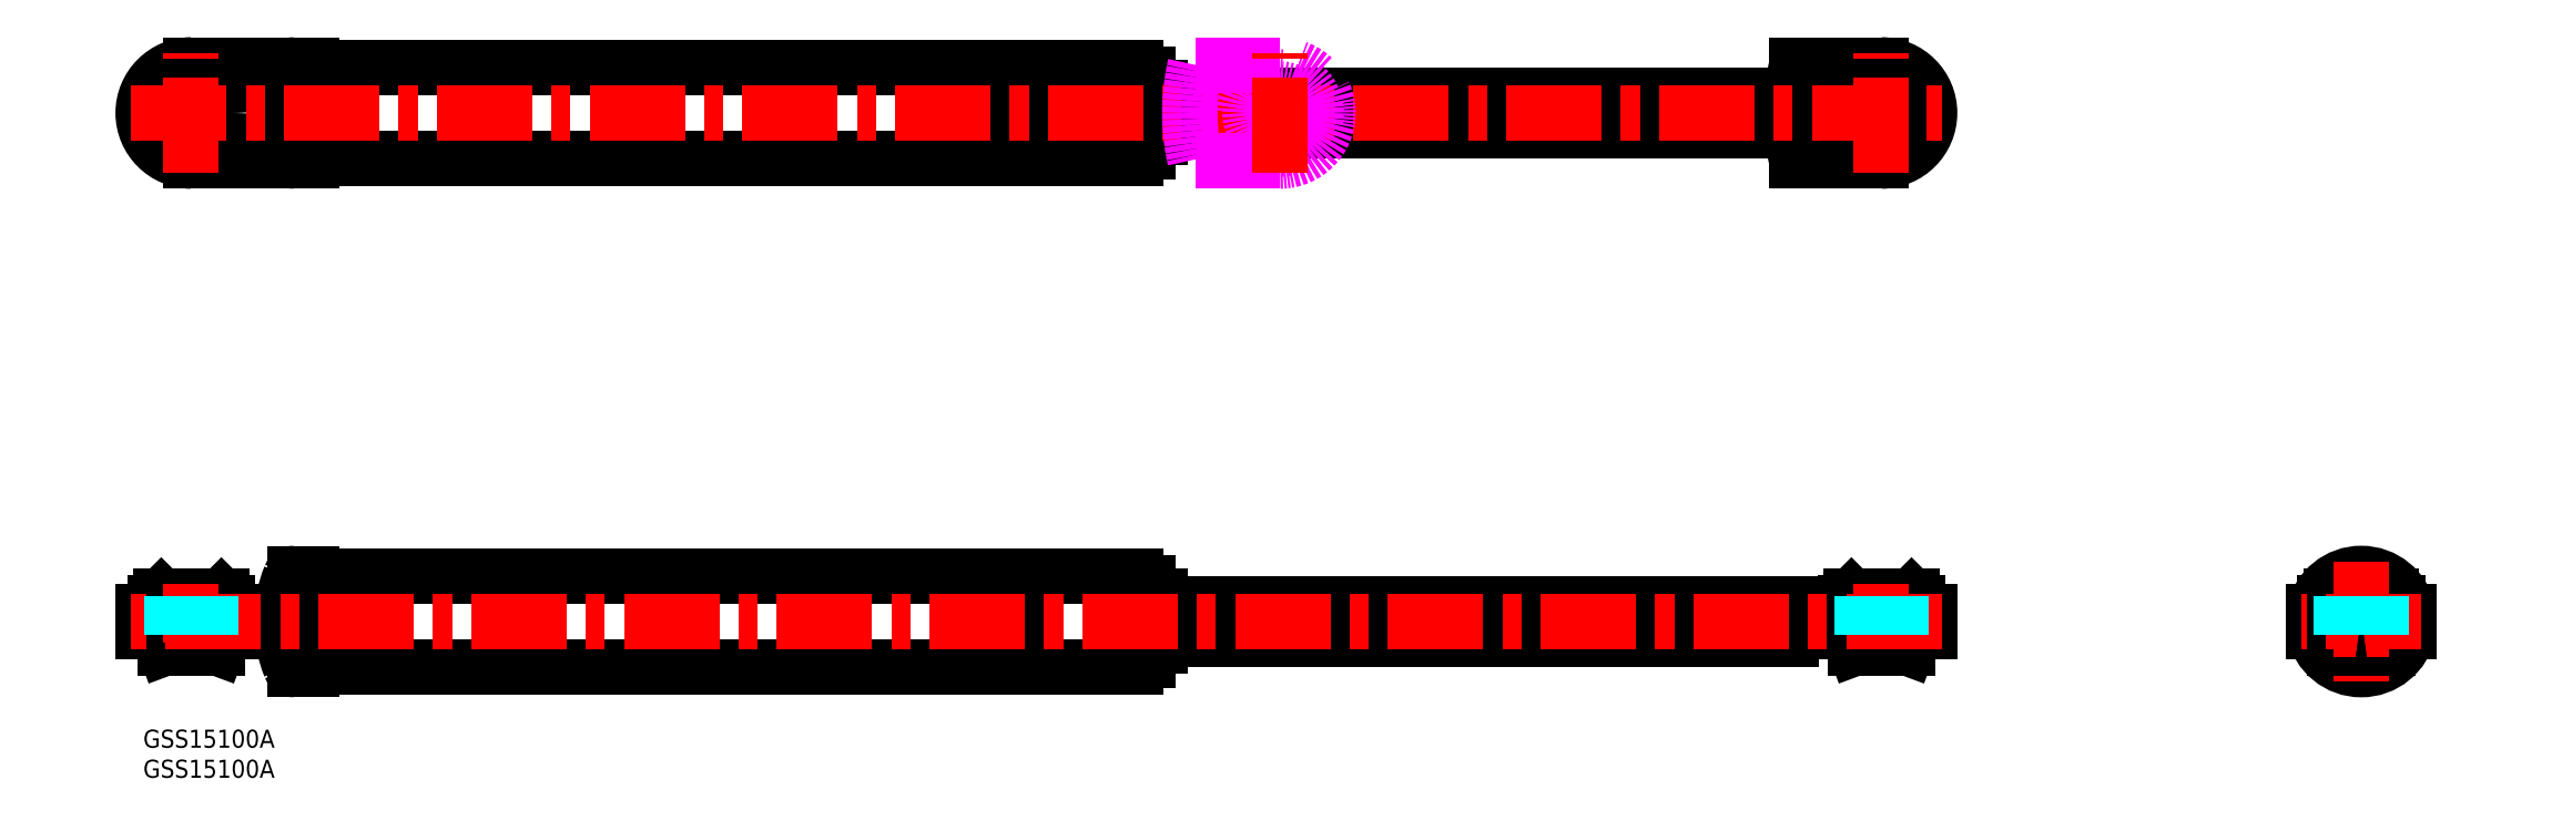
<metadata>
{"format":"dxf","ext":"dxf","renderer":"ezdxf+matplotlib","layout":"modelspace","background":"white","min_lineweight":24,"dpi":150}
</metadata>
<code>
0
SECTION
2
ENTITIES
0
INSERT
8
MSM_CONTINUOUS
2
*U24
10
0
20
0
30
0
0
INSERT
8
MSM_CONTINUOUS
2
*U25
10
0
20
0
30
0
0
LINE
8
MSM_CONTINUOUS
10
297
20
16.4
30
0
11
297
21
19.6
31
0
0
LINE
8
MSM_CONTINUOUS
10
283
20
21.2
30
0
11
283
21
19.6
31
0
0
LINE
8
MSM_CONTINUOUS
10
295
20
19.6
30
0
11
295
21
21.2
31
0
0
LINE
8
MSM_CONTINUOUS
10
295
20
21.2
30
0
11
294
21
22.2
31
0
0
LINE
8
MSM_CONTINUOUS
10
284
20
22.2
30
0
11
283
21
21.2
31
0
0
LINE
8
MSM_CONTINUOUS
10
274
20
21
30
0
11
169
21
21
31
0
0
LINE
8
MSM_CONTINUOUS
10
169
20
15
30
0
11
274
21
15
31
0
0
LINE
8
MSM_CONTINUOUS
10
23
20
16.4
30
0
11
23
21
19.6
31
0
0
LINE
8
MSM_CONTINUOUS
10
0
20
19.6
30
0
11
0
21
16.4
31
0
0
LINE
8
MSM_CONTINUOUS
10
14
20
21.2
30
0
11
13
21
22.2
31
0
0
LINE
8
MSM_CONTINUOUS
10
3
20
22.2
30
0
11
2
21
21.2
31
0
0
LINE
8
MSM_CONTINUOUS
10
2
20
21.2
30
0
11
2
21
19.6
31
0
0
LINE
8
MSM_CONTINUOUS
10
14
20
19.6
30
0
11
14
21
21.2
31
0
0
LINE
8
MSM_CONTINUOUS
10
25.2
20
10
30
0
11
28
21
10
31
0
0
LINE
8
MSM_CONTINUOUS
10
28
20
26
30
0
11
25.2
21
26
31
0
0
ARC
8
MSM_CONTINUOUS
10
25.2
20
10.8
30
0
40
0.8
50
202
51
270
0
ARC
8
MSM_CONTINUOUS
10
25.2
20
25.2
30
0
40
0.8
50
90
51
158
0
LINE
8
MSM_CONTINUOUS
10
146
20
10.5
30
0
11
165
21
10.5
31
0
0
LINE
8
MSM_CONTINUOUS
10
165
20
25.5
30
0
11
146
21
25.5
31
0
0
LINE
8
MSM_CONTINUOUS
10
28
20
10.5
30
0
11
144.5
21
10.5
31
0
0
LINE
8
MSM_CONTINUOUS
10
144.5
20
25.5
30
0
11
28
21
25.5
31
0
0
ARC
8
MSM_CONTINUOUS
10
43
20
18
30
0
40
20
50
158
51
202
0
LINE
8
MSM_CONTINUOUS
10
144.5
20
11.25
30
0
11
146
21
11.25
31
0
0
LINE
8
MSM_CONTINUOUS
10
146
20
24.75
30
0
11
144.5
21
24.75
31
0
0
LINE
8
MSM_CONTINUOUS
10
165
20
11.6
30
0
11
167
21
11.6
31
0
0
LINE
8
MSM_CONTINUOUS
10
167
20
24.4
30
0
11
165
21
24.4
31
0
0
LINE
8
MSM_CONTINUOUS
10
167
20
13.85
30
0
11
169
21
13.85
31
0
0
LINE
8
MSM_CONTINUOUS
10
169
20
22.15
30
0
11
167
21
22.15
31
0
0
LINE
8
MSM_CONTINUOUS
10
274.9
20
19.6
30
0
11
274.9
21
16.4
31
0
0
LINE
8
MSM_CONTINUOUS
10
274
20
16.4
30
0
11
297
21
16.4
31
0
0
LINE
8
MSM_CONTINUOUS
10
274
20
19.6
30
0
11
297
21
19.6
31
0
0
LINE
8
MSM_CONTINUOUS
10
295
20
21.2
30
0
11
283
21
21.2
31
0
0
LINE
8
MSM_CONTINUOUS
10
284
20
22.2
30
0
11
294
21
22.2
31
0
0
LINE
8
MSM_CONTINUOUS
10
284.6
20
13.6
30
0
11
288.5
21
13.6
31
0
0
LINE
8
MSM_CONTINUOUS
10
289.5
20
13.6
30
0
11
293.4
21
13.6
31
0
0
LINE
8
MSM_CONTINUOUS
10
274
20
21
30
0
11
274
21
15
31
0
0
LINE
8
MSM_CONTINUOUS
10
22.07
20
19.6
30
0
11
22.07
21
16.4
31
0
0
LINE
8
MSM_CONTINUOUS
10
0
20
19.6
30
0
11
23
21
19.6
31
0
0
LINE
8
MSM_CONTINUOUS
10
0
20
16.4
30
0
11
23
21
16.4
31
0
0
LINE
8
MSM_CONTINUOUS
10
3
20
22.2
30
0
11
13
21
22.2
31
0
0
LINE
8
MSM_CONTINUOUS
10
14
20
21.2
30
0
11
2
21
21.2
31
0
0
LINE
8
MSM_CONTINUOUS
10
3.629
20
13.6
30
0
11
7.5
21
13.6
31
0
0
LINE
8
MSM_CONTINUOUS
10
8.5
20
13.6
30
0
11
12.37
21
13.6
31
0
0
LINE
8
MSM_CONTINUOUS
10
28
20
10
30
0
11
28
21
26
31
0
0
LINE
8
MSM_CONTINUOUS
10
146
20
10.5
30
0
11
146
21
25.5
31
0
0
LINE
8
MSM_CONTINUOUS
10
165
20
10.5
30
0
11
165
21
25.5
31
0
0
LINE
8
MSM_CONTINUOUS
10
144.5
20
10.5
30
0
11
144.5
21
25.5
31
0
0
LINE
8
MSM_CONTINUOUS
10
167
20
11.6
30
0
11
167
21
24.4
31
0
0
LINE
8
MSM_CONTINUOUS
10
169
20
13.85
30
0
11
169
21
22.15
31
0
0
LINE
8
MSM_CONTINUOUS
10
274
20
105.6
30
0
11
169
21
105.6
31
0
0
LINE
8
MSM_CONTINUOUS
10
169
20
99.63
30
0
11
274
21
99.63
31
0
0
LINE
8
MSM_CONTINUOUS
10
25.2
20
94.63
30
0
11
28
21
94.63
31
0
0
LINE
8
MSM_CONTINUOUS
10
28
20
110.6
30
0
11
25.2
21
110.6
31
0
0
ARC
8
MSM_CONTINUOUS
10
25.2
20
95.43
30
0
40
0.8
50
202
51
270
0
ARC
8
MSM_CONTINUOUS
10
25.2
20
109.8
30
0
40
0.8
50
90
51
158
0
LINE
8
MSM_CONTINUOUS
10
28
20
95.13
30
0
11
144.5
21
95.13
31
0
0
LINE
8
MSM_CONTINUOUS
10
144.5
20
110.1
30
0
11
28
21
110.1
31
0
0
LINE
8
MSM_CONTINUOUS
10
146
20
95.13
30
0
11
165
21
95.13
31
0
0
LINE
8
MSM_CONTINUOUS
10
165
20
110.1
30
0
11
146
21
110.1
31
0
0
ARC
8
MSM_CONTINUOUS
10
43
20
102.6
30
0
40
20
50
158
51
202
0
LINE
8
MSM_CONTINUOUS
10
144.5
20
95.88
30
0
11
146
21
95.88
31
0
0
LINE
8
MSM_CONTINUOUS
10
146
20
109.4
30
0
11
144.5
21
109.4
31
0
0
LINE
8
MSM_CONTINUOUS
10
165
20
96.23
30
0
11
167
21
96.23
31
0
0
LINE
8
MSM_CONTINUOUS
10
167
20
109
30
0
11
165
21
109
31
0
0
LINE
8
MSM_CONTINUOUS
10
167
20
98.48
30
0
11
169
21
98.48
31
0
0
LINE
8
MSM_CONTINUOUS
10
169
20
106.8
30
0
11
167
21
106.8
31
0
0
LINE
8
MSM_CONTINUOUS
10
274.9
20
94.63
30
0
11
289
21
94.63
31
0
0
LINE
8
MSM_CONTINUOUS
10
289
20
110.6
30
0
11
274.9
21
110.6
31
0
0
ARC
8
MSM_CONTINUOUS
10
309
20
102.6
30
0
40
35
50
166.8
51
193.2
0
ARC
8
MSM_CONTINUOUS
10
289
20
102.6
30
0
40
8
50
270
51
90
0
CIRCLE
8
MSM_CONTINUOUS
10
289
20
102.6
30
0
40
5
0
CIRCLE
8
MSM_CONTINUOUS
10
289
20
102.6
30
0
40
6
0
CIRCLE
8
MSM_CONTINUOUS
10
289
20
102.6
30
0
40
4
0
CIRCLE
8
MSM_CONTINUOUS
10
289
20
102.6
30
0
40
3.25
0
LINE
8
MSM_CONTINUOUS
10
274
20
105.6
30
0
11
274
21
99.63
31
0
0
ARC
8
MSM_CONTINUOUS
10
-12
20
102.6
30
0
40
35
50
346.8
51
13.21
0
LINE
8
MSM_CONTINUOUS
10
8
20
94.63
30
0
11
22.07
21
94.63
31
0
0
LINE
8
MSM_CONTINUOUS
10
22.07
20
110.6
30
0
11
8
21
110.6
31
0
0
ARC
8
MSM_CONTINUOUS
10
8
20
102.6
30
0
40
8
50
90
51
270
0
CIRCLE
8
MSM_CONTINUOUS
10
8
20
102.6
30
0
40
5
0
CIRCLE
8
MSM_CONTINUOUS
10
8
20
102.6
30
0
40
6
0
CIRCLE
8
MSM_CONTINUOUS
10
8
20
102.6
30
0
40
4
0
CIRCLE
8
MSM_CONTINUOUS
10
8
20
102.6
30
0
40
3.25
0
LINE
8
MSM_CONTINUOUS
10
28
20
94.63
30
0
11
28
21
110.6
31
0
0
LINE
8
MSM_CONTINUOUS
10
144.5
20
95.13
30
0
11
144.5
21
110.1
31
0
0
LINE
8
MSM_CONTINUOUS
10
165
20
95.13
30
0
11
165
21
110.1
31
0
0
LINE
8
MSM_CONTINUOUS
10
146
20
95.13
30
0
11
146
21
110.1
31
0
0
LINE
8
MSM_CONTINUOUS
10
167
20
96.23
30
0
11
167
21
109
31
0
0
LINE
8
MSM_CONTINUOUS
10
169
20
98.48
30
0
11
169
21
106.8
31
0
0
LINE
8
MSM_CENTER
10
-2
20
102.6
30
0
11
299
21
102.6
31
0
0
LINE
8
MSM_IMAGINARY
10
174.9
20
94.63
30
0
11
189
21
94.63
31
0
0
LINE
8
MSM_IMAGINARY
10
189
20
110.6
30
0
11
174.9
21
110.6
31
0
0
ARC
8
MSM_IMAGINARY
10
209
20
102.6
30
0
40
35
50
166.8
51
193.2
0
ARC
8
MSM_IMAGINARY
10
189
20
102.6
30
0
40
8
50
270
51
90
0
CIRCLE
8
MSM_IMAGINARY
10
189
20
102.6
30
0
40
5
0
CIRCLE
8
MSM_IMAGINARY
10
189
20
102.6
30
0
40
6
0
CIRCLE
8
MSM_IMAGINARY
10
189
20
102.6
30
0
40
4
0
CIRCLE
8
MSM_IMAGINARY
10
189
20
102.6
30
0
40
3.25
0
LINE
8
MSM_CONTINUOUS
10
362.8
20
21.2
30
0
11
362.8
21
19.6
31
0
0
LINE
8
MSM_CONTINUOUS
10
374.8
20
19.6
30
0
11
374.8
21
21.2
31
0
0
LINE
8
MSM_CONTINUOUS
10
374.8
20
21.2
30
0
11
373.8
21
22.2
31
0
0
LINE
8
MSM_CONTINUOUS
10
363.8
20
22.2
30
0
11
362.8
21
21.2
31
0
0
LINE
8
MSM_CONTINUOUS
10
360.8
20
19.6
30
0
11
360.8
21
16.4
31
0
0
LINE
8
MSM_CONTINUOUS
10
376.8
20
19.6
30
0
11
376.8
21
16.4
31
0
0
LINE
8
MSM_CONTINUOUS
10
360.8
20
16.4
30
0
11
376.8
21
16.4
31
0
0
LINE
8
MSM_CONTINUOUS
10
360.8
20
19.6
30
0
11
376.8
21
19.6
31
0
0
LINE
8
MSM_CONTINUOUS
10
374.8
20
21.2
30
0
11
362.8
21
21.2
31
0
0
LINE
8
MSM_CONTINUOUS
10
363.8
20
22.2
30
0
11
373.8
21
22.2
31
0
0
LINE
8
MSM_CONTINUOUS
10
369.3
20
13.6
30
0
11
373.1
21
13.6
31
0
0
LINE
8
MSM_CONTINUOUS
10
364.4
20
13.6
30
0
11
368.3
21
13.6
31
0
0
LINE
8
MSM_CONTINUOUS
10
362.6
20
19.6
30
0
11
362.8
21
20.23
31
0
0
ARC
8
MSM_CONTINUOUS
10
368.8
20
18
30
0
40
6.4
50
41.01
51
139
0
ARC
8
MSM_CONTINUOUS
10
368.8
20
18
30
0
40
6.4
50
194.5
51
345.5
0
ARC
8
MSM_CONTINUOUS
10
368.8
20
18
30
0
40
7.5
50
12.32
51
167.7
0
ARC
8
MSM_CONTINUOUS
10
368.8
20
18
30
0
40
7.5
50
192.3
51
347.7
0
ARC
8
MSM_CONTINUOUS
10
368.8
20
18
30
0
40
8
50
11.54
51
168.5
0
ARC
8
MSM_CONTINUOUS
10
368.8
20
18
30
0
40
8
50
191.5
51
348.5
0
LINE
8
MSM_CONTINUOUS
10
3.629
20
13.6
30
0
11
2.585
21
16.4
31
0
0
LINE
8
MSM_CONTINUOUS
10
7.5
20
16.4
30
0
11
7.5
21
13.6
31
0
0
LINE
8
MSM_CONTINUOUS
10
8.5
20
13.6
30
0
11
8.5
21
16.4
31
0
0
LINE
8
MSM_CONTINUOUS
10
13.42
20
16.4
30
0
11
12.37
21
13.6
31
0
0
LINE
8
MSM_CONTINUOUS
10
284.6
20
13.6
30
0
11
283.6
21
16.4
31
0
0
LINE
8
MSM_CONTINUOUS
10
288.5
20
13.6
30
0
11
288.5
21
16.4
31
0
0
LINE
8
MSM_CONTINUOUS
10
289.5
20
13.6
30
0
11
289.5
21
16.4
31
0
0
LINE
8
MSM_CONTINUOUS
10
293.4
20
13.6
30
0
11
294.4
21
16.4
31
0
0
LINE
8
MSM_CONTINUOUS
10
364.4
20
13.6
30
0
11
363.3
21
16.4
31
0
0
LINE
8
MSM_CONTINUOUS
10
368.3
20
13.6
30
0
11
368.3
21
16.4
31
0
0
LINE
8
MSM_CONTINUOUS
10
369.3
20
13.6
30
0
11
369.3
21
16.4
31
0
0
LINE
8
MSM_CONTINUOUS
10
373.1
20
13.6
30
0
11
374.2
21
16.4
31
0
0
ARC
8
MSM_CONTINUOUS
10
368.8
20
18
30
0
40
6.4
50
14.48
51
20.36
0
LINE
8
MSM_CENTER
10
368.8
20
28
30
0
11
368.8
21
8
31
0
0
LINE
8
MSM_CENTER
10
378.8
20
18
30
0
11
358.8
21
18
31
0
0
LINE
8
MSM_CENTER
10
299
20
18
30
0
11
-2
21
18
31
0
0
LINE
8
MSM_CENTER
10
289
20
24.2
30
0
11
289
21
14.4
31
0
0
LINE
8
MSM_CENTER
10
289
20
92.63
30
0
11
289
21
112.6
31
0
0
LINE
8
MSM_CENTER
10
8
20
24.2
30
0
11
8
21
14.4
31
0
0
LINE
8
MSM_CENTER
10
8
20
92.63
30
0
11
8
21
112.6
31
0
0
LINE
8
MSM_CENTER
10
189
20
92.63
30
0
11
189
21
112.6
31
0
0
ARC
8
MSM_CONTINUOUS
10
368.8
20
18
30
0
40
2.979
50
260.3
51
279.7
0
ARC
8
MSM_CONTINUOUS
10
368.8
20
18
30
0
40
3.05
50
260.6
51
279.4
0
ARC
8
MSM_CONTINUOUS
10
368.8
20
18
30
0
40
4.133
50
263.1
51
276.9
0
LINE
8
MSM_DASHED
10
4.75
20
22.2
30
0
11
4.75
21
13.6
31
0
0
LINE
8
MSM_DASHED
10
11.25
20
22.2
30
0
11
11.25
21
13.6
31
0
0
LINE
8
MSM_DASHED
10
292.2
20
22.2
30
0
11
292.2
21
13.6
31
0
0
LINE
8
MSM_DASHED
10
285.8
20
22.2
30
0
11
285.8
21
13.6
31
0
0
LINE
8
MSM_DASHED
10
372
20
22.2
30
0
11
372
21
13.6
31
0
0
LINE
8
MSM_DASHED
10
365.5
20
22.2
30
0
11
365.5
21
13.6
31
0
0
ENDSEC
0
EOF

</code>
